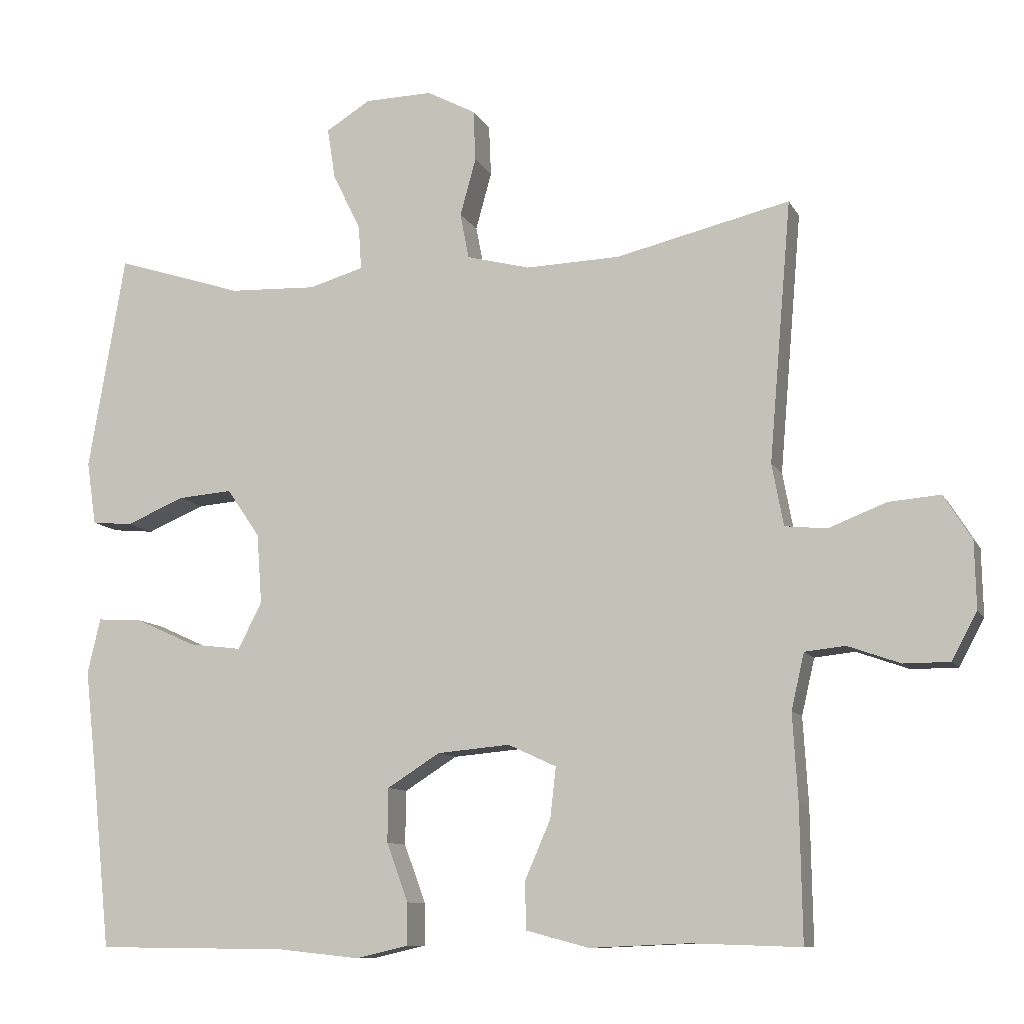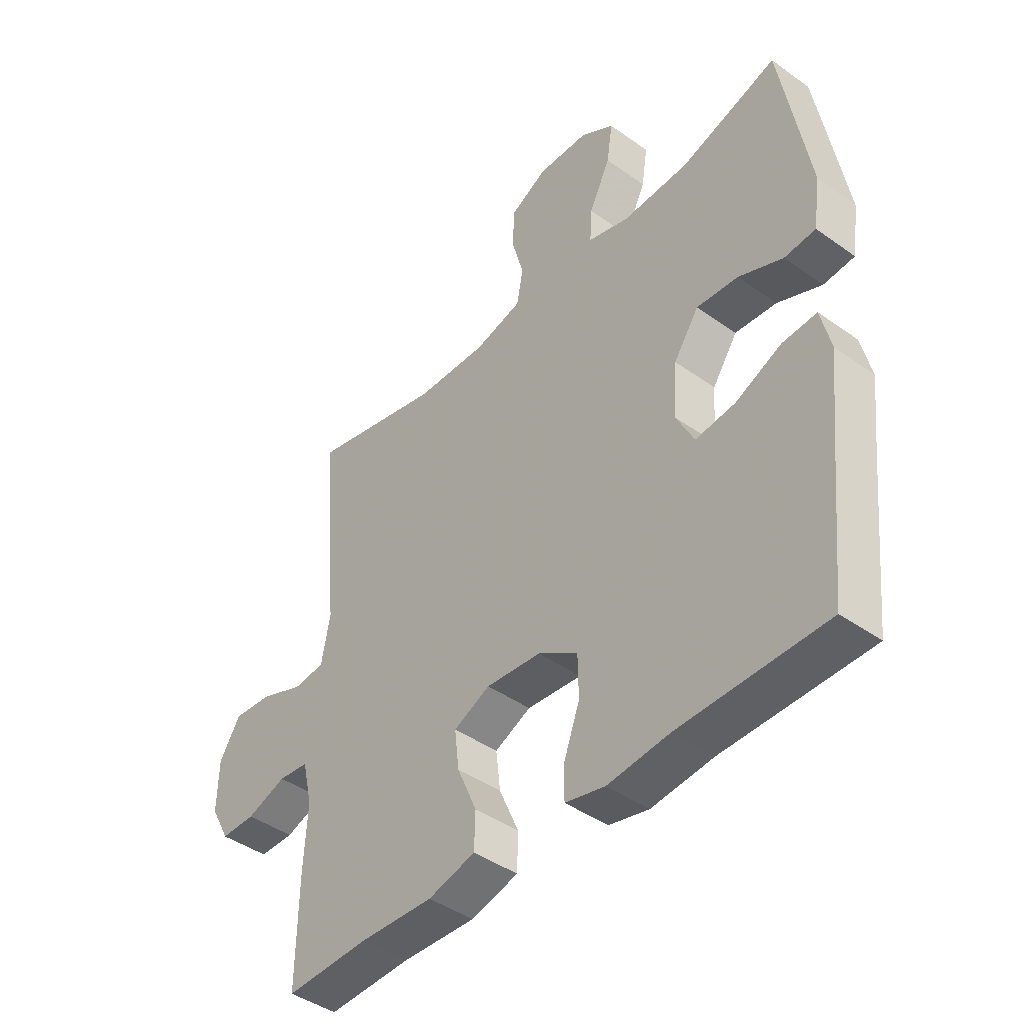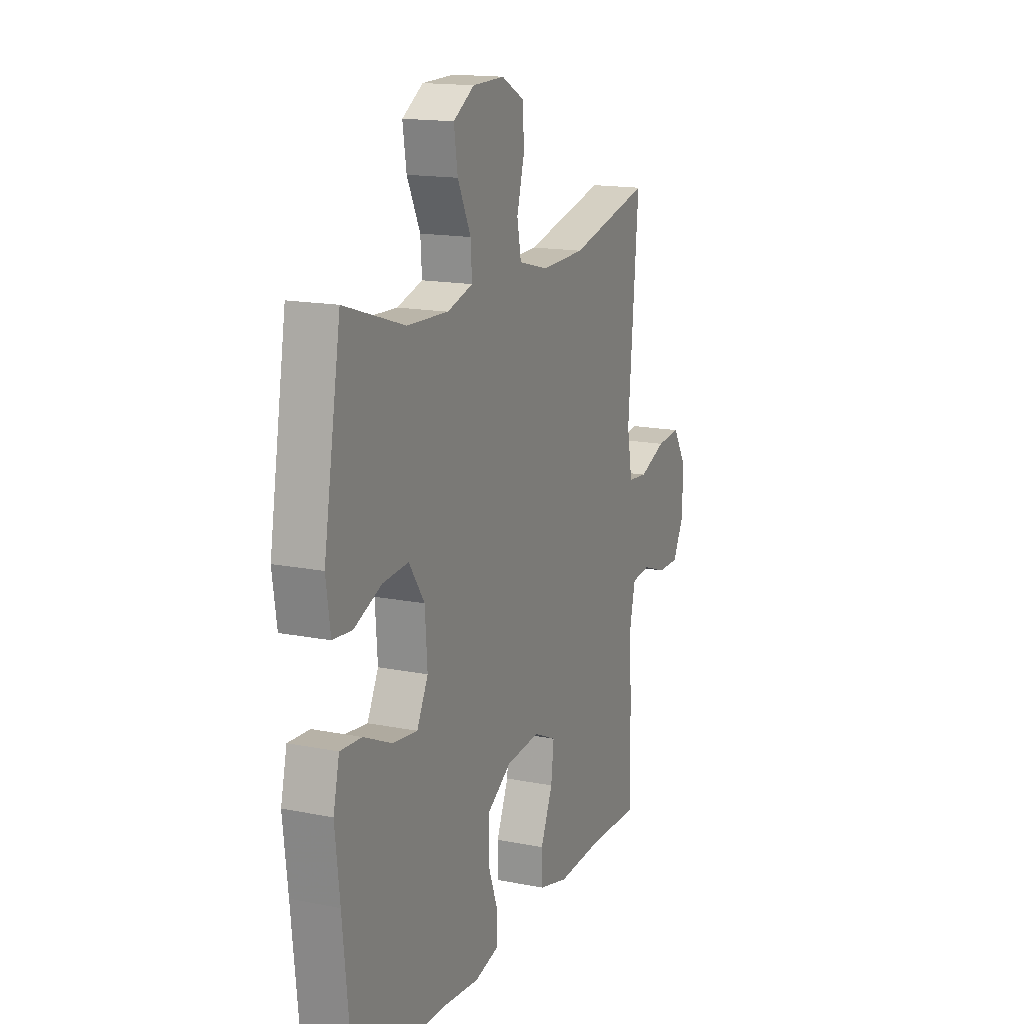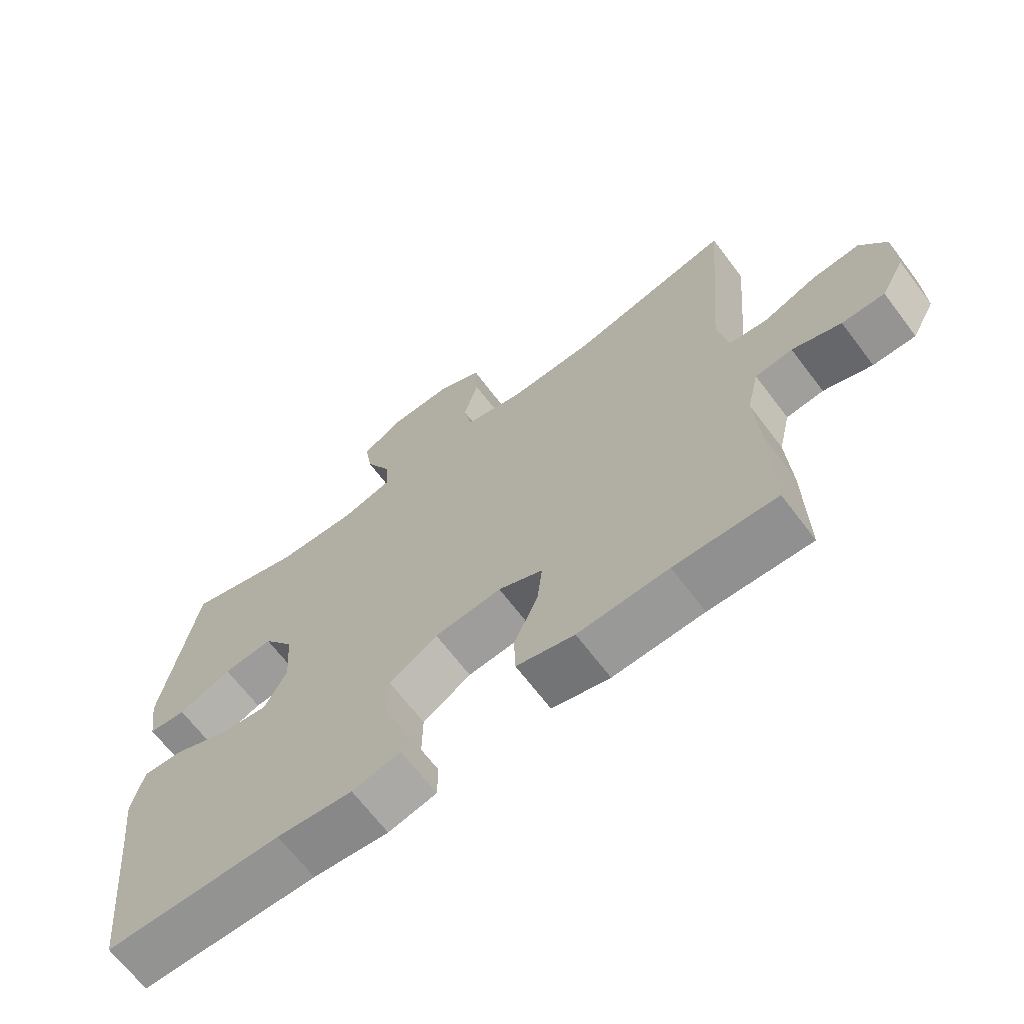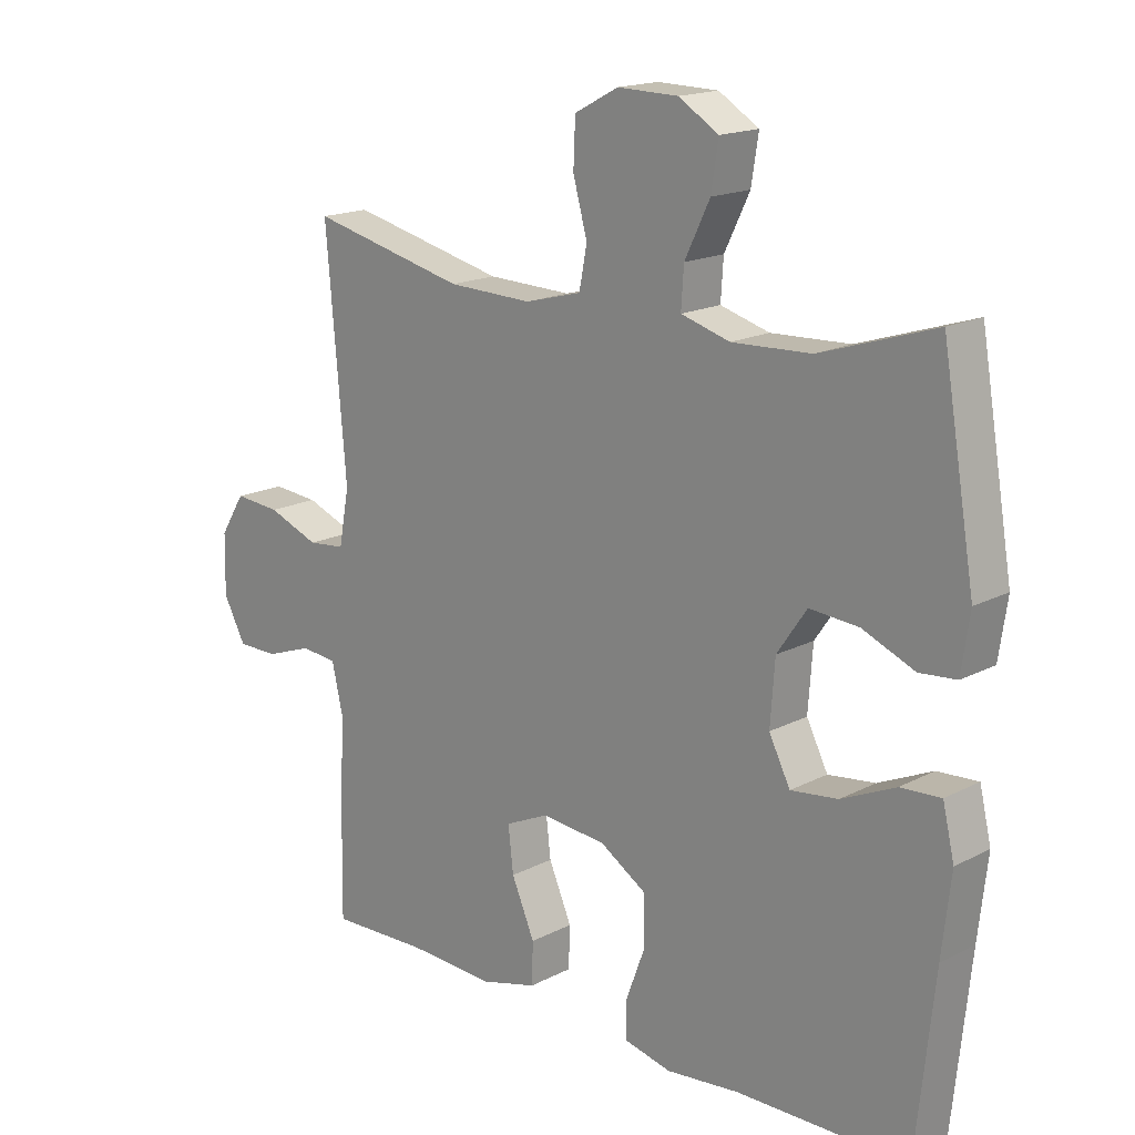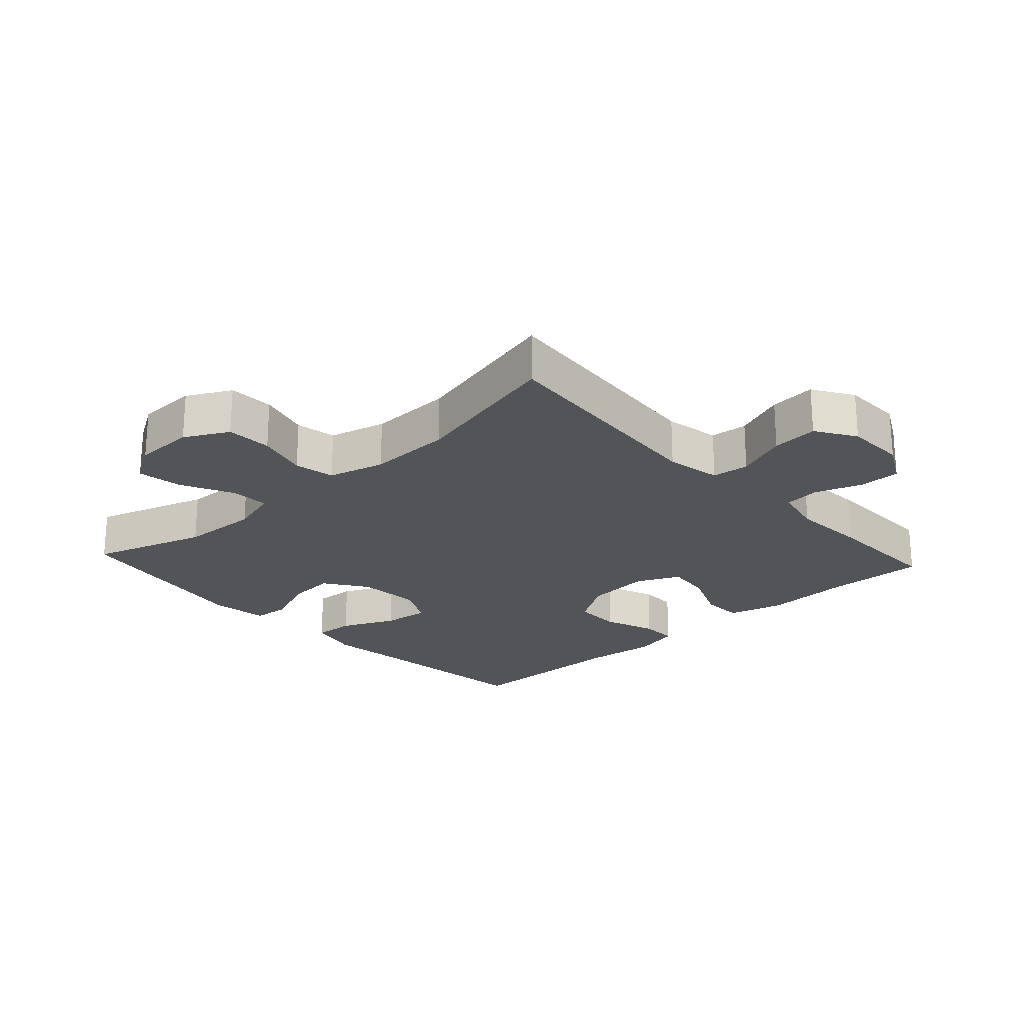
<metadata>
{"format":"obj","ext":"obj","renderer":"f3d","projection":"perspective","resolution":1024,"background":"white","views":[{"elev":-10.0,"azim":18.0,"up":"+Z"},{"elev":-43.2,"azim":-130.2,"up":"+Z"},{"elev":15.7,"azim":-67.4,"up":"+Z"},{"elev":-67.1,"azim":37.1,"up":"+Z"},{"elev":17.0,"azim":-136.0,"up":"+Z"},{"elev":-22.9,"azim":42.6,"up":"+Y"}]}
</metadata>
<code>
v -0.5 0.07 -0.5
v -0.528 0.07 -0.232
v -0.542 0.07 -0.109
v -0.524 0.07 -0.032
v -0.461 0.07 -0.036
v -0.377 0.07 -0.074
v -0.304 0.07 -0.083
v -0.271 0.07 -0.018
v -0.278 0.07 0.079
v -0.324 0.07 0.146
v -0.4 0.07 0.14
v -0.481 0.07 0.106
v -0.538 0.07 0.111
v -0.551 0.07 0.199
v -0.5 0.07 0.5
v -0.322 0.07 0.443
v -0.2 0.07 0.438
v -0.124 0.07 0.46
v -0.128 0.07 0.521
v -0.167 0.07 0.601
v -0.178 0.07 0.672
v -0.116 0.07 0.71
v -0.022 0.07 0.712
v 0.046 0.07 0.676
v 0.049 0.07 0.605
v 0.027 0.07 0.525
v 0.039 0.07 0.462
v 0.127 0.07 0.439
v 0.258 0.07 0.443
v 0.5 0.07 0.5
v 0.469 0.07 0.138
v 0.485 0.07 0.052
v 0.543 0.07 0.046
v 0.623 0.07 0.077
v 0.695 0.07 0.083
v 0.734 0.07 0.021
v 0.736 0.07 -0.072
v 0.701 0.07 -0.137
v 0.637 0.07 -0.137
v 0.564 0.07 -0.111
v 0.508 0.07 -0.117
v 0.49 0.07 -0.195
v 0.497 0.07 -0.313
v 0.5 0.07 -0.5
v 0.347 0.07 -0.495
v 0.211 0.07 -0.501
v 0.124 0.07 -0.478
v 0.122 0.07 -0.413
v 0.158 0.07 -0.33
v 0.166 0.07 -0.26
v 0.099 0.07 -0.229
v -0.002 0.07 -0.238
v -0.075 0.07 -0.284
v -0.076 0.07 -0.359
v -0.046 0.07 -0.44
v -0.046 0.07 -0.498
v -0.119 0.07 -0.515
v -0.233 0.07 -0.503
v -0.5 0 -0.5
v -0.528 0 -0.232
v -0.542 0 -0.109
v -0.524 0 -0.032
v -0.461 0 -0.036
v -0.377 0 -0.074
v -0.304 0 -0.083
v -0.271 0 -0.018
v -0.278 0 0.079
v -0.324 0 0.146
v -0.4 0 0.14
v -0.481 0 0.106
v -0.538 0 0.111
v -0.551 0 0.199
v -0.5 0 0.5
v -0.322 0 0.443
v -0.2 0 0.438
v -0.124 0 0.46
v -0.128 0 0.521
v -0.167 0 0.601
v -0.178 0 0.672
v -0.116 0 0.71
v -0.022 0 0.712
v 0.046 0 0.676
v 0.049 0 0.605
v 0.027 0 0.525
v 0.039 0 0.462
v 0.127 0 0.439
v 0.258 0 0.443
v 0.5 0 0.5
v 0.469 0 0.138
v 0.485 0 0.052
v 0.543 0 0.046
v 0.623 0 0.077
v 0.695 0 0.083
v 0.734 0 0.021
v 0.736 0 -0.072
v 0.701 0 -0.137
v 0.637 0 -0.137
v 0.564 0 -0.111
v 0.508 0 -0.117
v 0.49 0 -0.195
v 0.497 0 -0.313
v 0.5 0 -0.5
v 0.347 0 -0.495
v 0.211 0 -0.501
v 0.124 0 -0.478
v 0.122 0 -0.413
v 0.158 0 -0.33
v 0.166 0 -0.26
v 0.099 0 -0.229
v -0.002 0 -0.238
v -0.075 0 -0.284
v -0.076 0 -0.359
v -0.046 0 -0.44
v -0.046 0 -0.498
v -0.119 0 -0.515
v -0.233 0 -0.503
f 55 56 57 58
f 54 55 58 1
f 53 54 1 2
f 52 53 2 3
f 51 52 3 4
f 46 47 48 49
f 45 46 49 50
f 42 43 44 45
f 41 42 45 50
f 37 38 39 40
f 37 40 41
f 36 37 41
f 33 34 35 36
f 32 33 36 41
f 31 32 41 50
f 29 30 31 50
f 23 24 25 26
f 23 26 27
f 22 23 27
f 19 20 21 22
f 18 19 22 27
f 17 18 27 28
f 13 14 15 16
f 11 12 13 16
f 10 11 16 17
f 9 10 17 28
f 4 5 6
f 51 4 6
f 51 6 7
f 28 29 50 51
f 8 9 28 51
f 7 8 51
f 116 115 114 113
f 59 116 113 112
f 60 59 112 111
f 61 60 111 110
f 62 61 110 109
f 107 106 105 104
f 108 107 104 103
f 103 102 101 100
f 108 103 100 99
f 98 97 96 95
f 99 98 95
f 99 95 94
f 94 93 92 91
f 99 94 91 90
f 108 99 90 89
f 108 89 88 87
f 84 83 82 81
f 85 84 81
f 85 81 80
f 80 79 78 77
f 85 80 77 76
f 86 85 76 75
f 74 73 72 71
f 74 71 70 69
f 75 74 69 68
f 86 75 68 67
f 64 63 62
f 64 62 109
f 65 64 109
f 109 108 87 86
f 109 86 67 66
f 109 66 65
f 1 59 60 2
f 2 60 61 3
f 3 61 62 4
f 4 62 63 5
f 5 63 64 6
f 6 64 65 7
f 7 65 66 8
f 8 66 67 9
f 9 67 68 10
f 10 68 69 11
f 11 69 70 12
f 12 70 71 13
f 13 71 72 14
f 14 72 73 15
f 15 73 74 16
f 16 74 75 17
f 17 75 76 18
f 18 76 77 19
f 19 77 78 20
f 20 78 79 21
f 21 79 80 22
f 22 80 81 23
f 23 81 82 24
f 24 82 83 25
f 25 83 84 26
f 26 84 85 27
f 27 85 86 28
f 28 86 87 29
f 29 87 88 30
f 30 88 89 31
f 31 89 90 32
f 32 90 91 33
f 33 91 92 34
f 34 92 93 35
f 35 93 94 36
f 36 94 95 37
f 37 95 96 38
f 38 96 97 39
f 39 97 98 40
f 40 98 99 41
f 41 99 100 42
f 42 100 101 43
f 43 101 102 44
f 44 102 103 45
f 45 103 104 46
f 46 104 105 47
f 47 105 106 48
f 48 106 107 49
f 49 107 108 50
f 50 108 109 51
f 51 109 110 52
f 52 110 111 53
f 53 111 112 54
f 54 112 113 55
f 55 113 114 56
f 56 114 115 57
f 57 115 116 58
f 58 116 59 1

</code>
